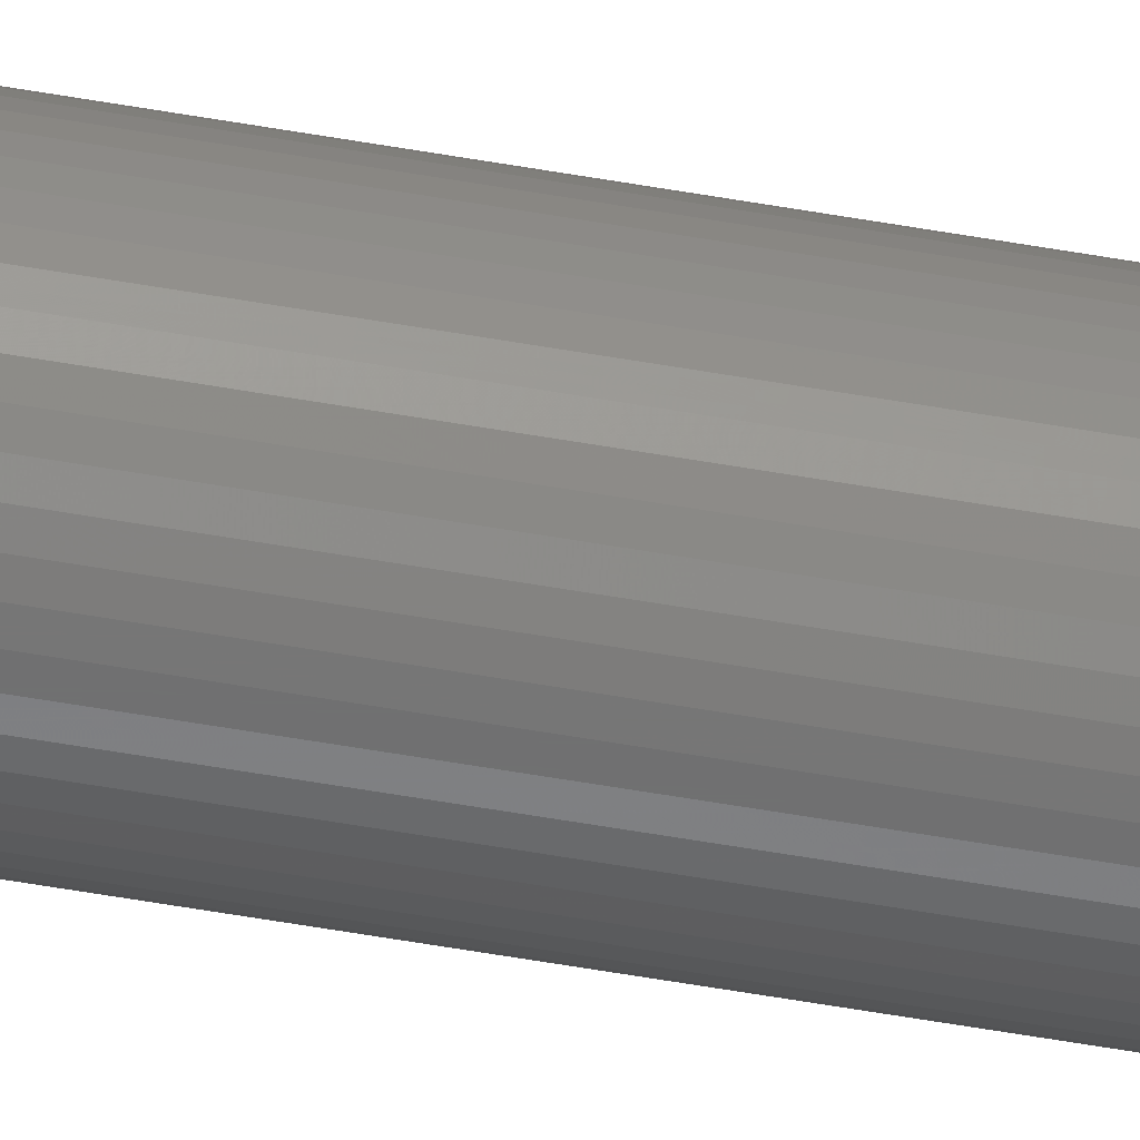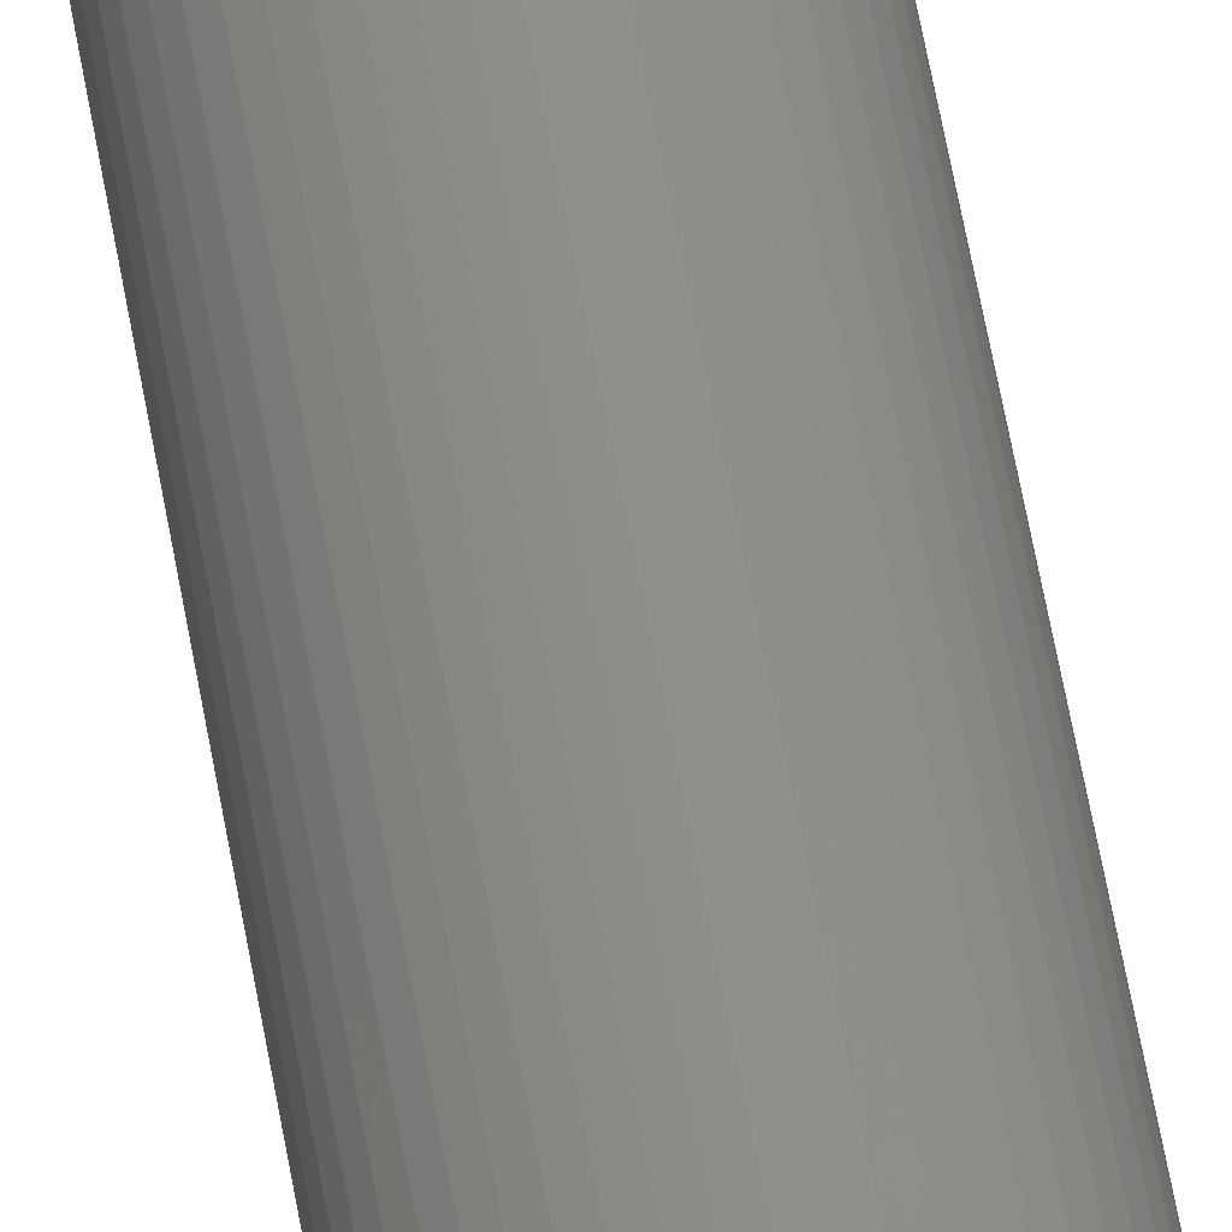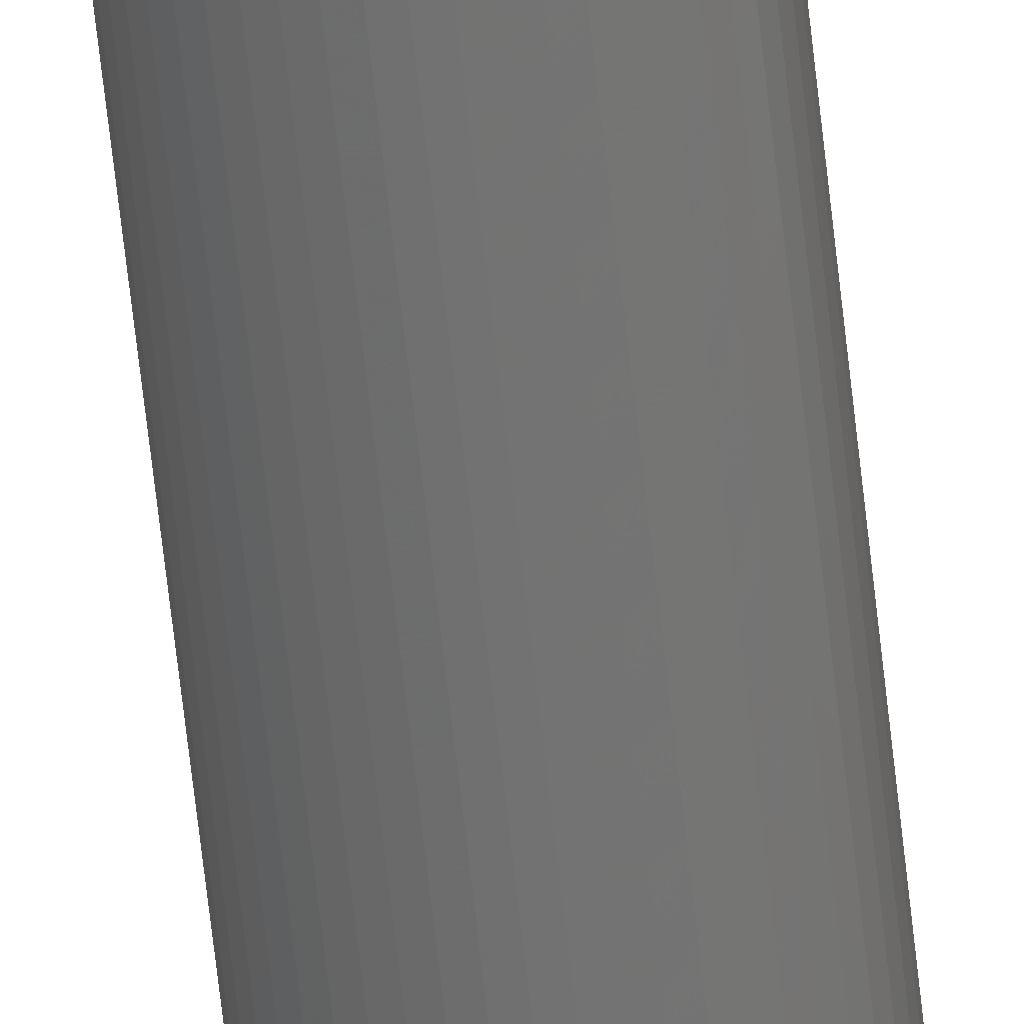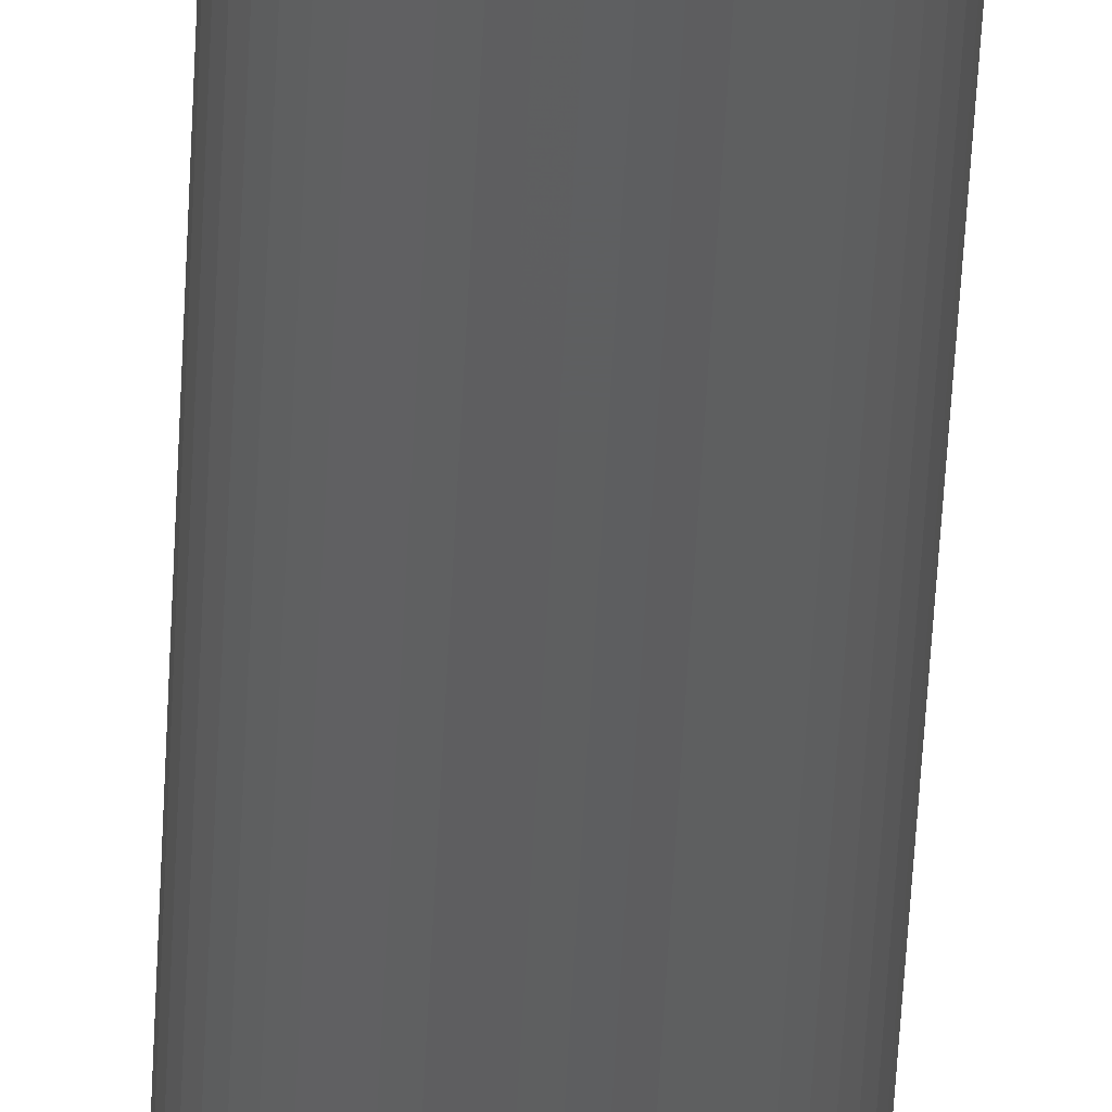
<metadata>
{"format":"stl","ext":"stl","renderer":"f3d","projection":"perspective","resolution":1024,"background":"white","views":[{"elev":-61.6,"azim":-99.9,"up":"+Y"},{"elev":47.6,"azim":-8.5,"up":"+Y"},{"elev":-64.1,"azim":6.2,"up":"+Y"},{"elev":-36.5,"azim":-2.1,"up":"+Y"}]}
</metadata>
<code>
# stl→obj: 200 verts, 400 faces
v 2.5 0 43.5
v 2.48 0.3133 -43.5
v 2.48 0.3133 43.5
v 2.5 0 -43.5
v -2.5 0 -43.5
v -2.48 0.3133 43.5
v -2.48 0.3133 -43.5
v -2.5 0 43.5
v 0.157 2.495 -43.5
v -0.157 2.495 43.5
v 0.157 2.495 43.5
v -0.157 2.495 -43.5
v -0.157 -2.495 -43.5
v 0.157 -2.495 43.5
v -0.157 -2.495 43.5
v 0.157 -2.495 -43.5
v 1.822 1.711 -43.5
v 1.594 1.926 43.5
v 1.822 1.711 43.5
v 1.594 1.926 -43.5
v -1.594 1.926 -43.5
v -1.822 1.711 43.5
v -1.594 1.926 43.5
v -1.822 1.711 -43.5
v -0.7725 2.378 -43.5
v -1.064 2.262 43.5
v -0.7725 2.378 43.5
v -1.064 2.262 -43.5
v 2.324 0.9203 43.5
v 2.191 1.204 -43.5
v 2.191 1.204 43.5
v 2.324 0.9203 -43.5
v 1.064 2.262 -43.5
v 0.7725 2.378 43.5
v 1.064 2.262 43.5
v 0.7725 2.378 -43.5
v 0.4685 2.456 43.5
v 0.4685 2.456 -43.5
v 1.34 2.111 -43.5
v 1.34 2.111 43.5
v -2.324 0.9203 -43.5
v -2.191 1.204 43.5
v -2.191 1.204 -43.5
v -2.324 0.9203 43.5
v 1.8 0 43.5
v 1.786 0.2256 43.5
v 2.421 0.6217 43.5
v 2.48 -0.3133 43.5
v 1.743 0.4476 43.5
v 1.786 -0.2256 43.5
v 1.674 0.6626 43.5
v 2.421 -0.6217 43.5
v 1.577 0.8672 43.5
v 2.023 1.469 43.5
v 1.743 -0.4476 43.5
v 1.456 1.058 43.5
v 2.324 -0.9203 43.5
v 1.674 -0.6626 43.5
v 1.312 1.232 43.5
v 1.147 1.387 43.5
v 0.9645 1.52 43.5
v 0.7664 1.629 43.5
v 0.5562 1.712 43.5
v 0.3373 1.768 43.5
v 0.113 1.796 43.5
v -0.113 1.796 43.5
v -0.3373 1.768 43.5
v -0.4685 2.456 43.5
v -0.5562 1.712 43.5
v -0.7664 1.629 43.5
v -0.9645 1.52 43.5
v -1.34 2.111 43.5
v -1.147 1.387 43.5
v -1.312 1.232 43.5
v -1.456 1.058 43.5
v -2.023 1.469 43.5
v -1.577 0.8672 43.5
v -1.674 0.6626 43.5
v 2.191 -1.204 43.5
v 1.577 -0.8672 43.5
v 2.023 -1.469 43.5
v 1.456 -1.058 43.5
v 1.822 -1.711 43.5
v 1.312 -1.232 43.5
v 1.594 -1.926 43.5
v 1.147 -1.387 43.5
v 1.34 -2.111 43.5
v 0.9645 -1.52 43.5
v 1.064 -2.262 43.5
v 0.7664 -1.629 43.5
v 0.7725 -2.378 43.5
v 0.5562 -1.712 43.5
v 0.4685 -2.456 43.5
v 0.3373 -1.768 43.5
v 0.113 -1.796 43.5
v -0.113 -1.796 43.5
v -0.3373 -1.768 43.5
v -0.4685 -2.456 43.5
v -0.5562 -1.712 43.5
v -0.7725 -2.378 43.5
v -0.7664 -1.629 43.5
v -1.064 -2.262 43.5
v -0.9645 -1.52 43.5
v -1.34 -2.111 43.5
v -1.147 -1.387 43.5
v -1.594 -1.926 43.5
v -1.312 -1.232 43.5
v -1.822 -1.711 43.5
v -1.456 -1.058 43.5
v -2.023 -1.469 43.5
v -1.577 -0.8672 43.5
v -2.191 -1.204 43.5
v -1.674 -0.6626 43.5
v -2.324 -0.9203 43.5
v -1.743 -0.4476 43.5
v -2.421 -0.6217 43.5
v -1.786 -0.2256 43.5
v -2.48 -0.3133 43.5
v -1.8 0 43.5
v -1.743 0.4476 43.5
v -2.421 0.6217 43.5
v -1.786 0.2256 43.5
v -0.4685 2.456 -43.5
v 1.8 0 -43.5
v 2.48 -0.3133 -43.5
v 1.786 -0.2256 -43.5
v 2.421 -0.6217 -43.5
v 1.743 -0.4476 -43.5
v 2.324 -0.9203 -43.5
v 1.786 0.2256 -43.5
v 1.674 -0.6626 -43.5
v 2.191 -1.204 -43.5
v 2.421 0.6217 -43.5
v 1.577 -0.8672 -43.5
v 2.023 -1.469 -43.5
v 1.743 0.4476 -43.5
v 1.456 -1.058 -43.5
v 1.822 -1.711 -43.5
v 1.674 0.6626 -43.5
v 1.312 -1.232 -43.5
v 1.594 -1.926 -43.5
v 1.147 -1.387 -43.5
v 1.34 -2.111 -43.5
v 0.9645 -1.52 -43.5
v 1.064 -2.262 -43.5
v 0.7664 -1.629 -43.5
v 0.7725 -2.378 -43.5
v 0.5562 -1.712 -43.5
v 0.4685 -2.456 -43.5
v 0.3373 -1.768 -43.5
v 0.113 -1.796 -43.5
v -0.113 -1.796 -43.5
v -0.3373 -1.768 -43.5
v -0.4685 -2.456 -43.5
v -0.5562 -1.712 -43.5
v -0.7725 -2.378 -43.5
v -0.7664 -1.629 -43.5
v -1.064 -2.262 -43.5
v -0.9645 -1.52 -43.5
v -1.34 -2.111 -43.5
v -1.147 -1.387 -43.5
v -1.594 -1.926 -43.5
v -1.312 -1.232 -43.5
v -1.822 -1.711 -43.5
v -1.456 -1.058 -43.5
v -2.023 -1.469 -43.5
v -1.577 -0.8672 -43.5
v -2.191 -1.204 -43.5
v -2.324 -0.9203 -43.5
v -1.674 -0.6626 -43.5
v 1.577 0.8672 -43.5
v 2.023 1.469 -43.5
v 1.456 1.058 -43.5
v 1.312 1.232 -43.5
v 1.147 1.387 -43.5
v 0.9645 1.52 -43.5
v 0.7664 1.629 -43.5
v 0.5562 1.712 -43.5
v 0.3373 1.768 -43.5
v 0.113 1.796 -43.5
v -0.113 1.796 -43.5
v -0.3373 1.768 -43.5
v -0.5562 1.712 -43.5
v -0.7664 1.629 -43.5
v -0.9645 1.52 -43.5
v -1.34 2.111 -43.5
v -1.147 1.387 -43.5
v -1.312 1.232 -43.5
v -1.456 1.058 -43.5
v -2.023 1.469 -43.5
v -1.577 0.8672 -43.5
v -1.674 0.6626 -43.5
v -1.743 0.4476 -43.5
v -2.421 0.6217 -43.5
v -1.786 0.2256 -43.5
v -1.8 0 -43.5
v -1.743 -0.4476 -43.5
v -2.421 -0.6217 -43.5
v -1.786 -0.2256 -43.5
v -2.48 -0.3133 -43.5
f 1 2 3
f 2 1 4
f 5 6 7
f 6 5 8
f 9 10 11
f 10 9 12
f 13 14 15
f 14 13 16
f 17 18 19
f 18 17 20
f 21 22 23
f 22 21 24
f 25 26 27
f 26 25 28
f 29 30 31
f 30 29 32
f 33 34 35
f 34 33 36
f 36 37 34
f 37 36 38
f 39 35 40
f 35 39 33
f 41 42 43
f 42 41 44
f 45 1 3
f 46 3 47
f 1 45 48
f 49 47 29
f 50 48 45
f 51 29 31
f 48 50 52
f 53 31 54
f 55 52 50
f 56 54 19
f 52 55 57
f 58 57 55
f 3 46 45
f 47 49 46
f 29 51 49
f 59 19 18
f 31 53 51
f 54 56 53
f 60 18 40
f 19 59 56
f 18 60 59
f 61 40 35
f 40 61 60
f 62 35 34
f 35 62 61
f 34 63 62
f 37 63 34
f 37 64 63
f 11 64 37
f 11 65 64
f 11 66 65
f 10 66 11
f 10 67 66
f 68 67 10
f 68 69 67
f 27 69 68
f 69 27 70
f 26 70 27
f 70 26 71
f 72 71 26
f 71 72 73
f 23 73 72
f 73 23 74
f 22 74 23
f 74 22 75
f 76 75 22
f 75 76 77
f 42 77 76
f 44 78 42
f 77 42 78
f 57 58 79
f 80 79 58
f 79 80 81
f 82 81 80
f 81 82 83
f 84 83 82
f 83 84 85
f 86 85 84
f 85 86 87
f 88 87 86
f 87 88 89
f 90 89 88
f 89 90 91
f 92 91 90
f 92 93 91
f 94 93 92
f 94 14 93
f 95 14 94
f 96 14 95
f 96 15 14
f 97 15 96
f 97 98 15
f 99 98 97
f 100 99 101
f 99 100 98
f 102 101 103
f 101 102 100
f 104 103 105
f 106 105 107
f 103 104 102
f 108 107 109
f 110 109 111
f 105 106 104
f 112 111 113
f 114 113 115
f 116 115 117
f 107 108 106
f 118 117 119
f 78 44 120
f 121 120 44
f 109 110 108
f 120 121 122
f 111 112 110
f 6 122 121
f 113 114 112
f 122 6 119
f 115 116 114
f 8 119 6
f 117 118 116
f 119 8 118
f 12 68 10
f 68 12 123
f 124 4 125
f 126 125 127
f 4 124 2
f 128 127 129
f 130 2 124
f 131 129 132
f 2 130 133
f 134 132 135
f 136 133 130
f 137 135 138
f 133 136 32
f 139 32 136
f 125 126 124
f 127 128 126
f 129 131 128
f 140 138 141
f 132 134 131
f 135 137 134
f 142 141 143
f 138 140 137
f 141 142 140
f 144 143 145
f 143 144 142
f 146 145 147
f 145 146 144
f 147 148 146
f 149 148 147
f 149 150 148
f 16 150 149
f 16 151 150
f 16 152 151
f 13 152 16
f 13 153 152
f 154 153 13
f 154 155 153
f 156 155 154
f 155 156 157
f 158 157 156
f 157 158 159
f 160 159 158
f 159 160 161
f 162 161 160
f 161 162 163
f 164 163 162
f 163 164 165
f 166 165 164
f 165 166 167
f 168 167 166
f 169 170 168
f 167 168 170
f 32 139 30
f 171 30 139
f 30 171 172
f 173 172 171
f 172 173 17
f 174 17 173
f 17 174 20
f 175 20 174
f 20 175 39
f 176 39 175
f 39 176 33
f 177 33 176
f 33 177 36
f 178 36 177
f 178 38 36
f 179 38 178
f 179 9 38
f 180 9 179
f 181 9 180
f 181 12 9
f 182 12 181
f 182 123 12
f 183 123 182
f 25 183 184
f 183 25 123
f 28 184 185
f 184 28 25
f 186 185 187
f 21 187 188
f 185 186 28
f 24 188 189
f 190 189 191
f 187 21 186
f 43 191 192
f 41 192 193
f 194 193 195
f 188 24 21
f 7 195 196
f 170 169 197
f 198 197 169
f 189 190 24
f 197 198 199
f 191 43 190
f 200 199 198
f 192 41 43
f 199 200 196
f 193 194 41
f 5 196 200
f 195 7 194
f 196 5 7
f 16 93 14
f 93 16 149
f 47 32 29
f 32 47 133
f 3 133 47
f 133 3 2
f 54 17 19
f 17 54 172
f 31 172 54
f 172 31 30
f 38 11 37
f 11 38 9
f 20 40 18
f 40 20 39
f 43 76 190
f 76 43 42
f 190 22 24
f 22 190 76
f 194 44 41
f 44 194 121
f 7 121 194
f 121 7 6
f 28 72 26
f 72 28 186
f 186 23 72
f 23 186 21
f 123 27 68
f 27 123 25
f 48 4 1
f 4 48 125
f 79 129 57
f 129 79 132
f 164 106 108
f 106 164 162
f 168 114 169
f 114 168 112
f 166 112 168
f 112 166 110
f 145 87 89
f 87 145 143
f 57 127 52
f 127 57 129
f 164 110 166
f 110 164 108
f 198 118 200
f 118 198 116
f 200 8 5
f 8 200 118
f 169 116 198
f 116 169 114
f 141 83 85
f 83 141 138
f 147 89 91
f 89 147 145
f 149 91 93
f 91 149 147
f 52 125 48
f 125 52 127
f 81 132 79
f 132 81 135
f 83 135 81
f 135 83 138
f 154 15 98
f 15 154 13
f 158 100 102
f 100 158 156
f 156 98 100
f 98 156 154
f 143 85 87
f 85 143 141
f 160 102 104
f 102 160 158
f 162 104 106
f 104 162 160
f 124 46 130
f 46 124 45
f 119 195 122
f 195 119 196
f 181 65 66
f 65 181 180
f 151 96 95
f 96 151 152
f 175 59 60
f 59 175 174
f 188 73 74
f 73 188 187
f 184 69 70
f 69 184 183
f 137 80 134
f 80 137 82
f 139 53 171
f 53 139 51
f 130 49 136
f 49 130 46
f 178 62 63
f 62 178 177
f 179 63 64
f 63 179 178
f 176 60 61
f 60 176 175
f 78 191 77
f 191 78 192
f 120 192 78
f 192 120 193
f 183 67 69
f 67 183 182
f 150 95 94
f 95 150 151
f 136 51 139
f 51 136 49
f 173 59 174
f 59 173 56
f 171 56 173
f 56 171 53
f 180 64 65
f 64 180 179
f 177 61 62
f 61 177 176
f 77 189 75
f 189 77 191
f 75 188 74
f 188 75 189
f 122 193 120
f 193 122 195
f 185 70 71
f 70 185 184
f 187 71 73
f 71 187 185
f 182 66 67
f 66 182 181
f 140 86 84
f 86 140 142
f 128 50 126
f 50 128 55
f 111 170 113
f 170 111 167
f 134 58 131
f 58 134 80
f 140 82 137
f 82 140 84
f 126 45 124
f 45 126 50
f 153 99 97
f 99 153 155
f 113 197 115
f 197 113 170
f 117 196 119
f 196 117 199
f 146 92 90
f 92 146 148
f 148 94 92
f 94 148 150
f 142 88 86
f 88 142 144
f 144 90 88
f 90 144 146
f 131 55 128
f 55 131 58
f 152 97 96
f 97 152 153
f 159 105 103
f 105 159 161
f 161 107 105
f 107 161 163
f 115 199 117
f 199 115 197
f 155 101 99
f 101 155 157
f 157 103 101
f 103 157 159
f 109 167 111
f 167 109 165
f 107 165 109
f 165 107 163

</code>
